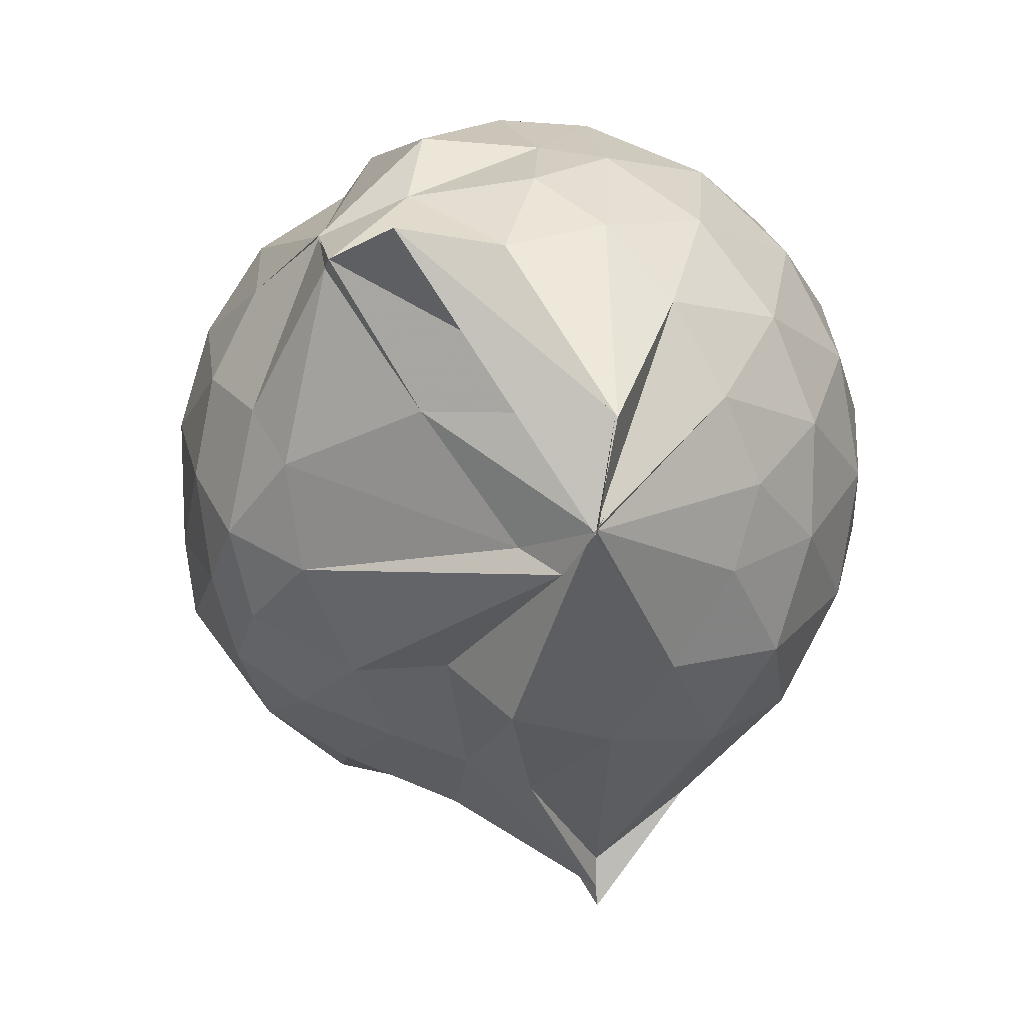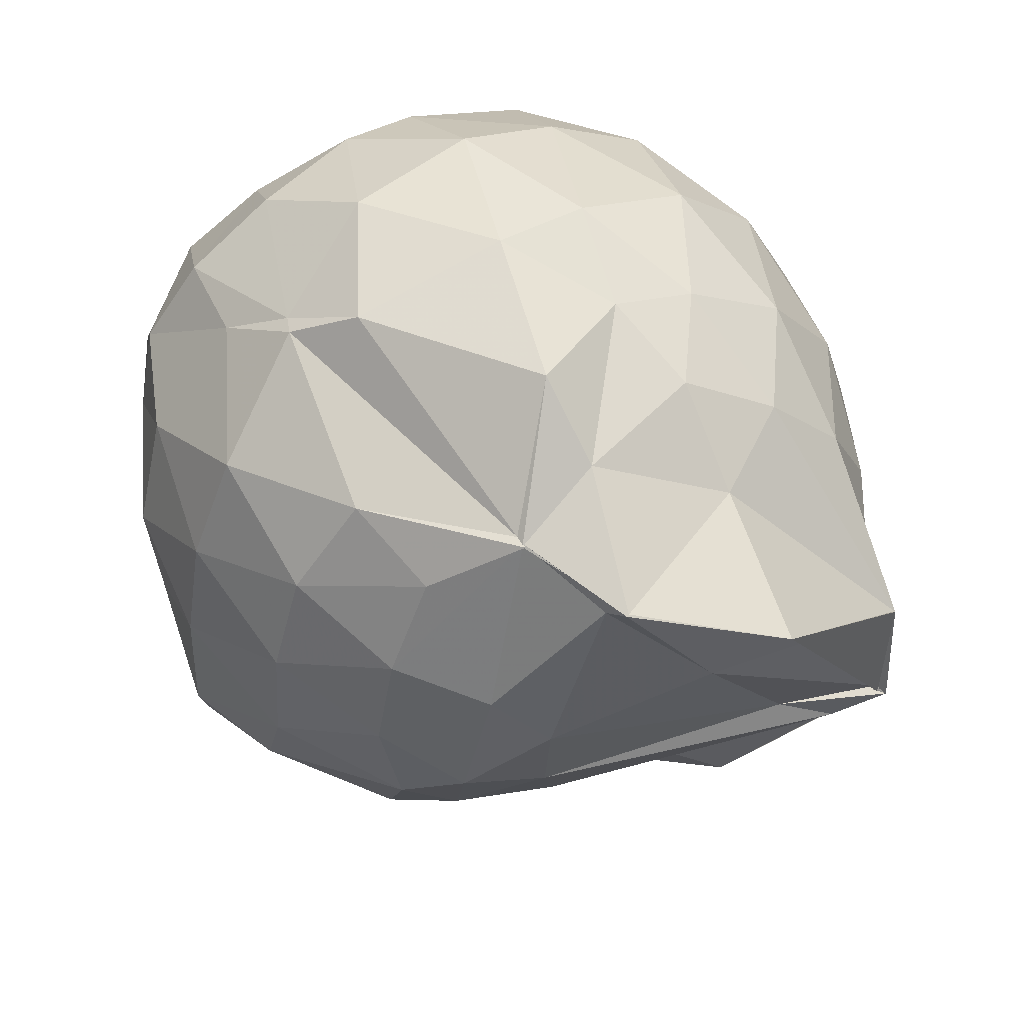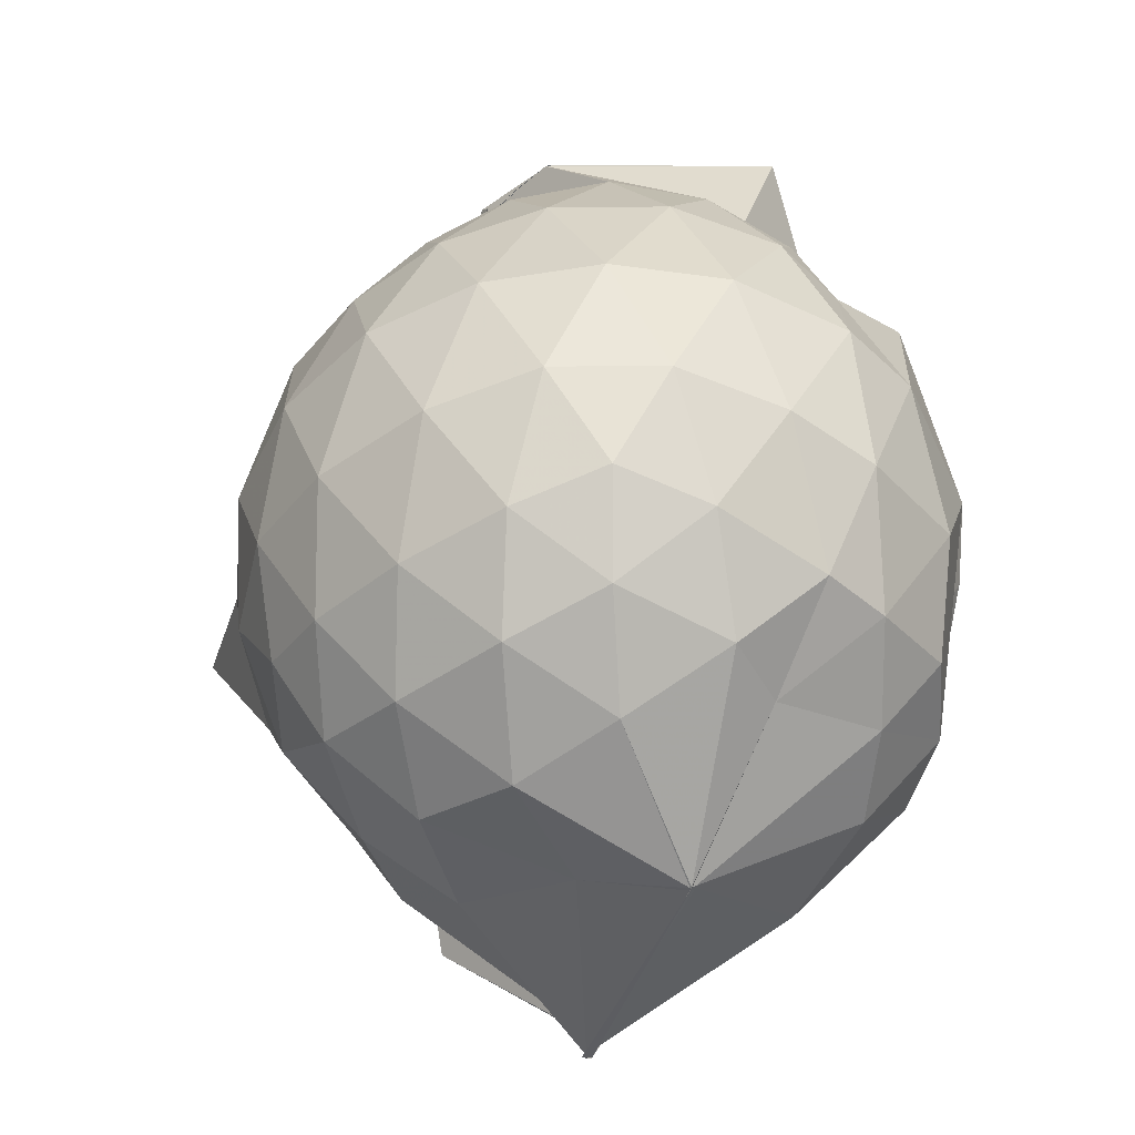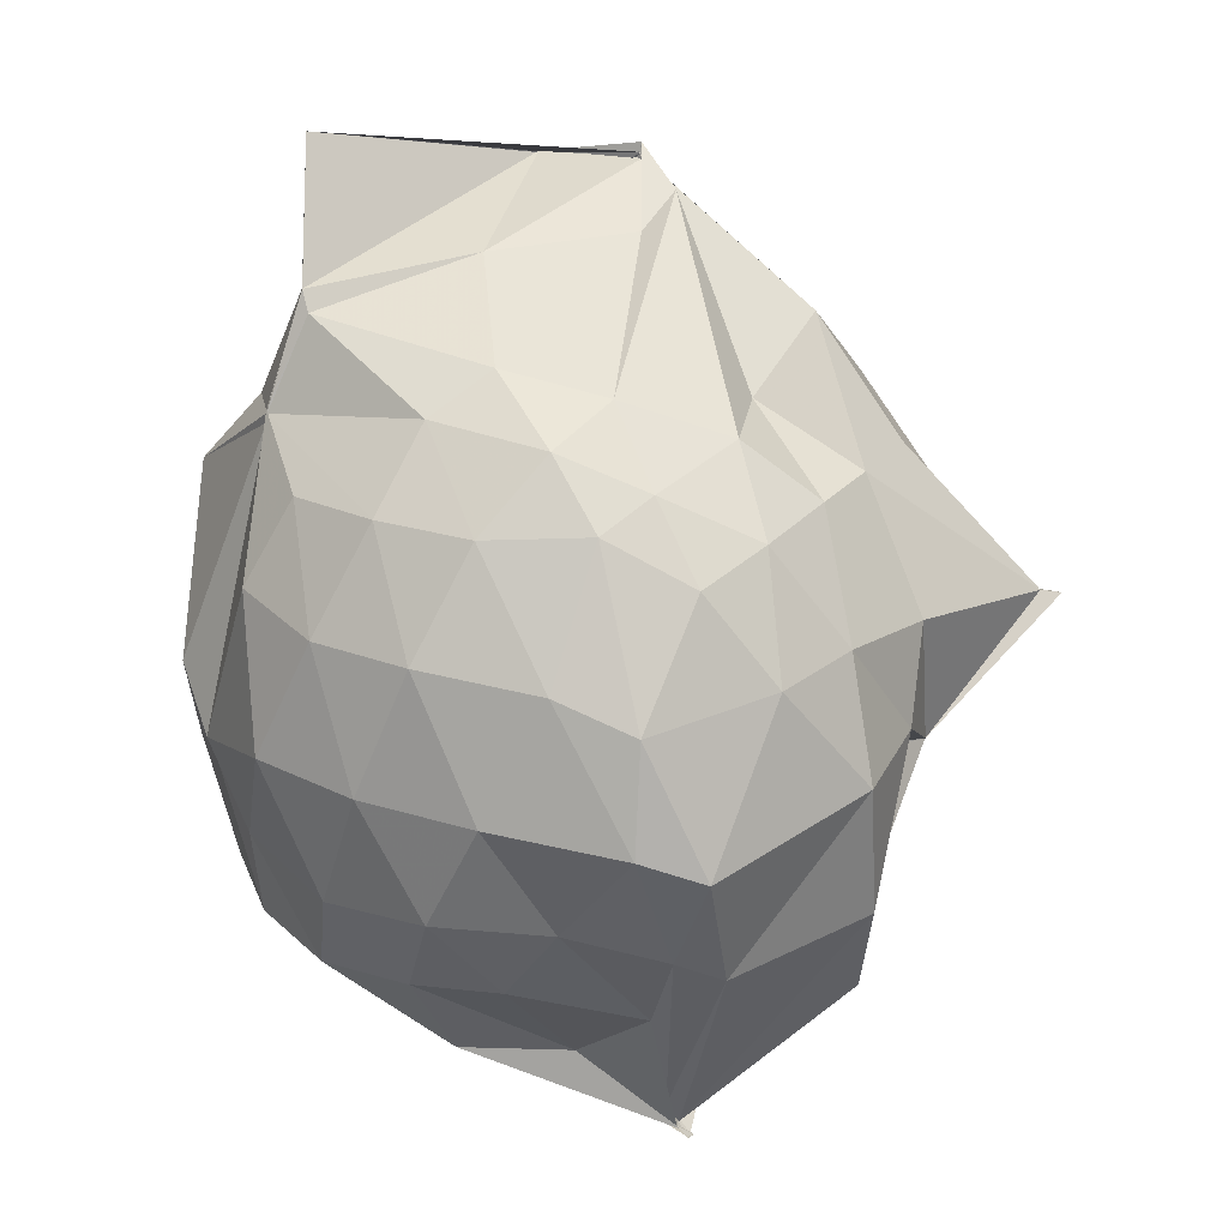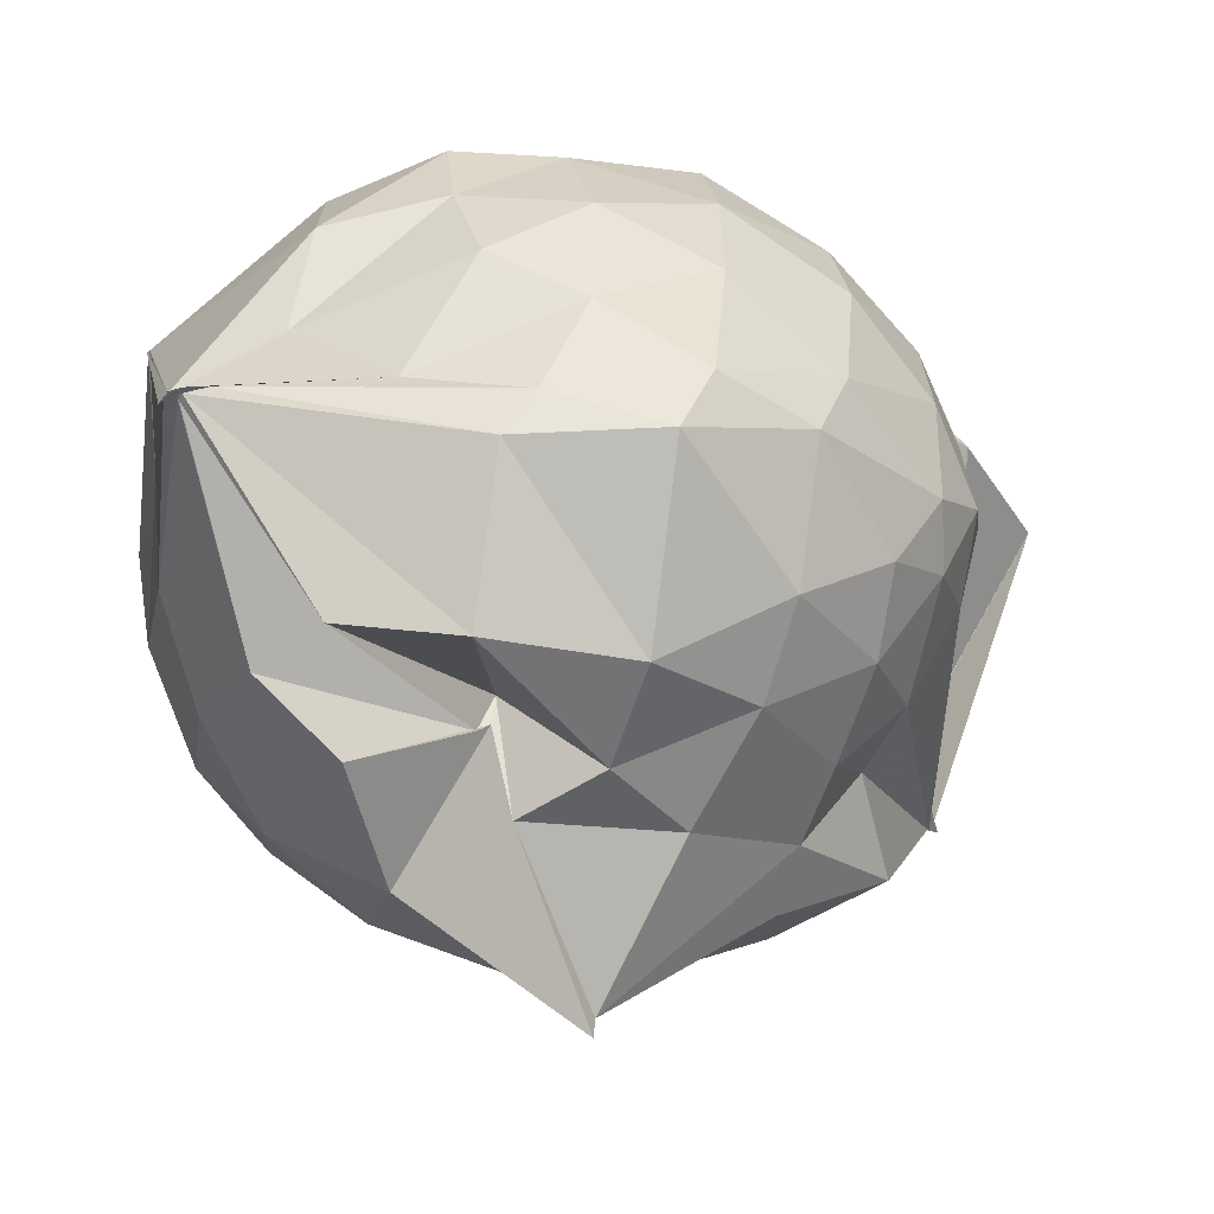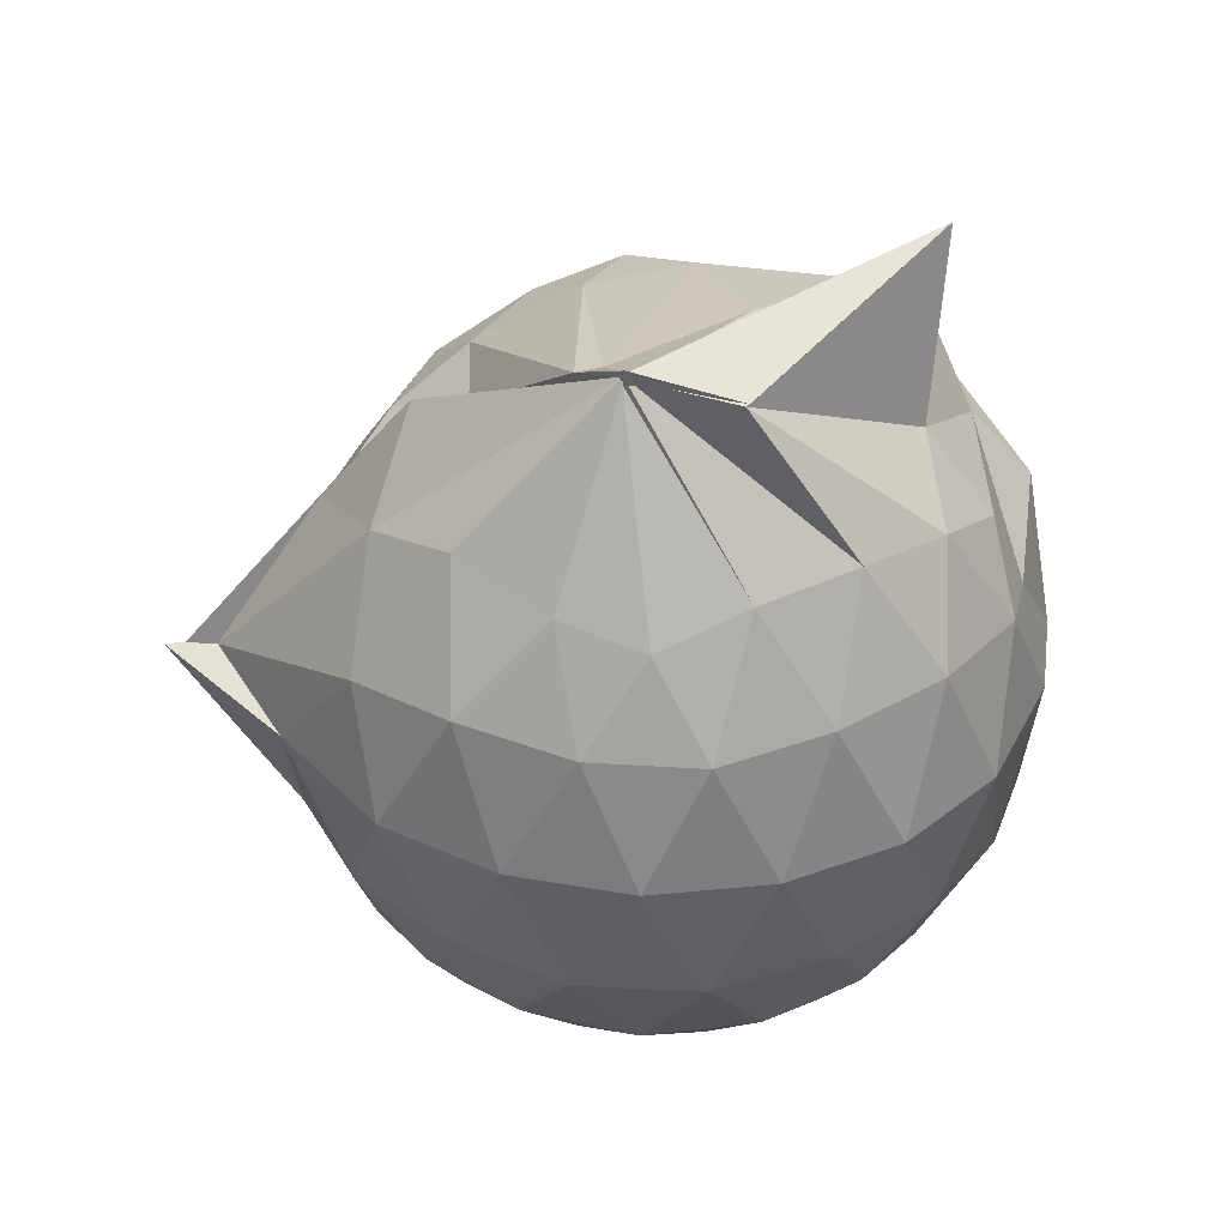
<metadata>
{"format":"obj","ext":"obj","renderer":"f3d","projection":"perspective","resolution":1024,"background":"white","views":[{"elev":4.7,"azim":13.3,"up":"+Y"},{"elev":51.0,"azim":-33.3,"up":"+Y"},{"elev":-45.6,"azim":128.3,"up":"+Z"},{"elev":25.8,"azim":-75.5,"up":"+Z"},{"elev":-47.6,"azim":-111.2,"up":"+Y"},{"elev":40.6,"azim":93.5,"up":"+Z"}]}
</metadata>
<code>
v 0.4948 -0.3484 1.773
v -0.0417 -0.1262 -0.2813
v 0.7858 -0.2697 1.312
v 0.7151 -0.06407 1.39
v 0.5956 0.154 1.409
v 0.428 0.3313 1.366
v 0.2378 0.4441 1.273
v -0.05703 0.401 1.33
v -0.2702 0.3045 1.373
v -0.2665 0.3069 1.38
v -0.4588 0.1791 1.267
v -0.5679 -0.03576 1.283
v -0.6141 -0.2717 1.283
v -0.5692 -0.5222 1.298
v -0.5419 -0.7313 1.189
v -0.3589 -0.8331 1.225
v -0.127 -0.9083 1.233
v 0.06164 -0.9646 1.233
v 0.2231 -1.021 1.245
v 0.4373 -0.8826 1.326
v 0.6019 -0.6914 1.407
v 0.7324 -0.4705 1.352
v 0.8866 -0.1368 1.099
v 0.7906 0.1153 1.13
v 0.6118 0.3453 1.131
v 0.3775 0.4993 1.096
v 0.1964 0.5289 1.05
v -0.06632 0.548 1.159
v -0.2663 0.3099 1.347
v -0.5142 0.2858 1.063
v -0.6672 0.07901 1.034
v -0.7421 -0.1632 1.037
v -0.7461 -0.4639 1.01
v -0.744 -0.6562 0.9392
v -0.5319 -0.9051 0.975
v -0.3202 -1.013 0.9835
v -0.04574 -1.124 0.9383
v 0.3102 -1.342 0.875
v 0.311 -1.268 0.8758
v 0.6425 -0.9117 1.081
v 0.8021 -0.6811 1.123
v 0.8813 -0.4102 1.098
v 0.9125 0.01632 0.8021
v 0.7766 0.2766 0.8019
v 0.5614 0.4764 0.8008
v 0.2681 0.596 0.8076
v 0.04189 0.6142 0.8075
v -0.3131 0.526 0.7607
v -0.4263 0.4304 0.6349
v -0.6703 0.2157 0.7379
v -0.7748 -0.04273 0.7304
v -0.815 -0.3281 0.718
v -0.8119 -0.6616 0.688
v -0.767 -0.8119 0.6301
v -0.417 -1.085 0.7068
v -0.1566 -1.125 0.7244
v 0.04365 -1.13 0.5973
v 0.3137 -1.391 0.8726
v 0.5176 -1.101 0.7928
v 0.7721 -0.8566 0.7842
v 0.9132 -0.5777 0.7939
v 0.9621 -0.2781 0.798
v 0.8297 0.1427 0.4924
v 0.6557 0.365 0.4929
v 0.4163 0.5078 0.4605
v 0.1798 0.5728 0.4405
v -0.1412 0.5677 0.4817
v -0.4046 0.4223 0.587
v -0.4954 0.3128 0.4424
v -0.6993 0.06568 0.4187
v -0.7858 -0.1969 0.4487
v -0.7621 -0.4825 0.4534
v -0.6853 -0.7152 0.3746
v -0.6329 -0.8211 0.3175
v -0.3632 -1.092 0.367
v 0.002107 -0.8351 0.5376
v 0.01085 -0.9128 0.533
v 0.3685 -1.093 0.4483
v 0.6468 -0.9373 0.4824
v 0.8275 -0.7105 0.4908
v 0.9146 -0.4393 0.4583
v 0.9166 -0.1263 0.4607
v 0.6797 0.2127 0.2611
v 0.4799 0.3407 0.2101
v 0.1916 0.4317 0.1706
v 0.005537 0.4541 0.1749
v -0.2587 0.439 0.2359
v -0.4596 0.3038 0.2171
v -0.5894 0.1196 0.1899
v -0.6374 -0.1035 0.1938
v -0.6923 -0.3401 0.243
v -0.5526 -0.6344 0.1324
v -0.3995 -0.6345 -0.1977
v -0.3838 -0.6619 -0.2505
v -0.2551 -1.047 0.106
v 0.0235 -0.9295 0.5066
v 0.09892 -1.039 0.2558
v 0.478 -0.9207 0.2002
v 0.6762 -0.7794 0.26
v 0.7618 -0.5625 0.1991
v 0.7993 -0.2849 0.1726
v 0.7647 -0.007569 0.1999
v 0.4905 -0.3458 1.768
v 0.4895 -0.3436 1.786
v 0.5343 -0.09754 1.756
v 0.2173 0.282 1.486
v -0.156 0.2526 1.625
v -0.2647 0.3089 1.374
v -0.2651 0.3058 1.369
v -0.407 -0.104 1.452
v -0.4748 -0.3961 1.436
v -0.4457 -0.6101 1.35
v -0.1806 -0.7288 1.382
v 0.05197 -0.7086 1.385
v 0.2451 -0.8083 1.53
v 0.4845 -0.3441 1.783
v 0.4929 -0.3404 1.787
v 0.5092 -0.314 1.778
v 0.4919 -0.354 1.787
v 0.07185 0.3121 1.907
v -0.1623 0.25 1.626
v -0.1854 0.2299 1.58
v -0.2979 -0.226 1.538
v -0.2751 -0.4784 1.484
v 0.4057 -0.4483 1.732
v 0.4878 -0.3442 1.781
v 0.4835 -0.35 1.77
v 0.4989 -0.3441 1.809
v 0.5302 -0.08995 1.76
v 0.06547 -0.093 1.665
v 0.2911 -0.3967 1.665
v 0.5008 -0.3433 1.809
v 0.5594 0.1177 0.05092
v 0.2911 0.245 0.001982
v 0.09336 0.2079 -0.00497
v -0.1967 0.2994 0.06387
v -0.3642 0.1318 -0.00758
v -0.499 -0.1633 -0.05297
v -0.4198 -0.424 -0.06938
v -0.3979 -0.6613 -0.2538
v -0.3747 -0.6587 -0.2546
v -0.3632 -0.6607 -0.2507
v 0.03852 -0.9228 0.03771
v 0.3015 -0.8137 -0.003088
v 0.5617 -0.7023 0.05315
v 0.6156 -0.44 -0.01285
v 0.6167 -0.1386 -0.01196
v 0.3607 -0.01766 -0.1195
v -0.0285 -0.1223 -0.2813
v -0.03445 -0.1277 -0.2811
v -0.0261 -0.1178 -0.2837
v -0.3693 -0.6956 -0.2903
v -0.3959 -0.6864 -0.2827
v -0.3648 -0.6586 -0.2542
v 0.1249 -0.6651 -0.1559
v 0.3736 -0.5731 -0.1191
v 0.3782 -0.2992 -0.1692
v -0.029 -0.1263 -0.2811
v -0.0279 -0.1228 -0.2822
v -0.3982 -0.6896 -0.2813
v -0.3783 -0.6882 -0.2836
v 0.078 -0.36 -0.2088
f 3 23 4
f 4 23 24
f 4 24 5
f 5 24 25
f 5 25 6
f 6 25 26
f 6 26 7
f 7 26 27
f 7 27 8
f 8 27 28
f 8 28 9
f 9 28 29
f 9 29 10
f 10 29 30
f 10 30 11
f 11 30 31
f 11 31 12
f 12 31 32
f 12 32 13
f 13 32 33
f 13 33 14
f 14 33 34
f 14 34 15
f 15 34 35
f 15 35 16
f 16 35 36
f 16 36 17
f 17 36 37
f 17 37 18
f 18 37 38
f 18 38 19
f 19 38 39
f 19 39 20
f 20 39 40
f 20 40 21
f 21 40 41
f 21 41 22
f 22 41 42
f 22 42 3
f 3 42 23
f 23 43 24
f 24 43 44
f 24 44 25
f 25 44 45
f 25 45 26
f 26 45 46
f 26 46 27
f 27 46 47
f 27 47 28
f 28 47 48
f 28 48 29
f 29 48 49
f 29 49 30
f 30 49 50
f 30 50 31
f 31 50 51
f 31 51 32
f 32 51 52
f 32 52 33
f 33 52 53
f 33 53 34
f 34 53 54
f 34 54 35
f 35 54 55
f 35 55 36
f 36 55 56
f 36 56 37
f 37 56 57
f 37 57 38
f 38 57 58
f 38 58 39
f 39 58 59
f 39 59 40
f 40 59 60
f 40 60 41
f 41 60 61
f 41 61 42
f 42 61 62
f 42 62 23
f 23 62 43
f 43 63 44
f 44 63 64
f 44 64 45
f 45 64 65
f 45 65 46
f 46 65 66
f 46 66 47
f 47 66 67
f 47 67 48
f 48 67 68
f 48 68 49
f 49 68 69
f 49 69 50
f 50 69 70
f 50 70 51
f 51 70 71
f 51 71 52
f 52 71 72
f 52 72 53
f 53 72 73
f 53 73 54
f 54 73 74
f 54 74 55
f 55 74 75
f 55 75 56
f 56 75 76
f 56 76 57
f 57 76 77
f 57 77 58
f 58 77 78
f 58 78 59
f 59 78 79
f 59 79 60
f 60 79 80
f 60 80 61
f 61 80 81
f 61 81 62
f 62 81 82
f 62 82 43
f 43 82 63
f 63 83 64
f 64 83 84
f 64 84 65
f 65 84 85
f 65 85 66
f 66 85 86
f 66 86 67
f 67 86 87
f 67 87 68
f 68 87 88
f 68 88 69
f 69 88 89
f 69 89 70
f 70 89 90
f 70 90 71
f 71 90 91
f 71 91 72
f 72 91 92
f 72 92 73
f 73 92 93
f 73 93 74
f 74 93 94
f 74 94 75
f 75 94 95
f 75 95 76
f 76 95 96
f 76 96 77
f 77 96 97
f 77 97 78
f 78 97 98
f 78 98 79
f 79 98 99
f 79 99 80
f 80 99 100
f 80 100 81
f 81 100 101
f 81 101 82
f 82 101 102
f 82 102 63
f 63 102 83
f 103 104 118
f 104 119 118
f 104 105 119
f 105 120 119
f 105 106 120
f 106 107 120
f 107 121 120
f 107 108 121
f 108 122 121
f 108 109 122
f 109 110 122
f 110 123 122
f 110 111 123
f 111 124 123
f 111 112 124
f 112 113 124
f 113 125 124
f 113 114 125
f 114 126 125
f 114 115 126
f 115 116 126
f 116 127 126
f 116 117 127
f 117 118 127
f 117 103 118
f 118 119 128
f 119 129 128
f 119 120 129
f 120 121 129
f 121 130 129
f 121 122 130
f 122 123 130
f 123 131 130
f 123 124 131
f 124 125 131
f 125 132 131
f 125 126 132
f 126 127 132
f 127 128 132
f 127 118 128
f 133 148 134
f 134 148 149
f 134 149 135
f 135 149 150
f 135 150 136
f 136 150 137
f 137 150 151
f 137 151 138
f 138 151 152
f 138 152 139
f 139 152 140
f 140 152 153
f 140 153 141
f 141 153 154
f 141 154 142
f 142 154 143
f 143 154 155
f 143 155 144
f 144 155 156
f 144 156 145
f 145 156 146
f 146 156 157
f 146 157 147
f 147 157 148
f 147 148 133
f 148 158 149
f 149 158 159
f 149 159 150
f 150 159 151
f 151 159 160
f 151 160 152
f 152 160 153
f 153 160 161
f 153 161 154
f 154 161 155
f 155 161 162
f 155 162 156
f 156 162 157
f 157 162 158
f 157 158 148
f 3 4 103
f 103 4 104
f 4 5 104
f 104 5 105
f 5 6 105
f 105 6 106
f 6 7 106
f 7 8 106
f 106 8 107
f 8 9 107
f 107 9 108
f 9 10 108
f 108 10 109
f 10 11 109
f 11 12 109
f 109 12 110
f 12 13 110
f 110 13 111
f 13 14 111
f 111 14 112
f 14 15 112
f 15 16 112
f 112 16 113
f 16 17 113
f 113 17 114
f 17 18 114
f 114 18 115
f 18 19 115
f 19 20 115
f 115 20 116
f 20 21 116
f 116 21 117
f 21 22 117
f 117 22 103
f 22 3 103
f 83 133 84
f 84 133 134
f 84 134 85
f 85 134 135
f 85 135 86
f 86 135 136
f 86 136 87
f 87 136 88
f 88 136 137
f 88 137 89
f 89 137 138
f 89 138 90
f 90 138 139
f 90 139 91
f 91 139 92
f 92 139 140
f 92 140 93
f 93 140 141
f 93 141 94
f 94 141 142
f 94 142 95
f 95 142 96
f 96 142 143
f 96 143 97
f 97 143 144
f 97 144 98
f 98 144 145
f 98 145 99
f 99 145 100
f 100 145 146
f 100 146 101
f 101 146 147
f 101 147 102
f 102 147 133
f 102 133 83
f 128 129 1
f 129 130 1
f 130 131 1
f 131 132 1
f 132 128 1
f 159 158 2
f 160 159 2
f 161 160 2
f 162 161 2
f 158 162 2

</code>
